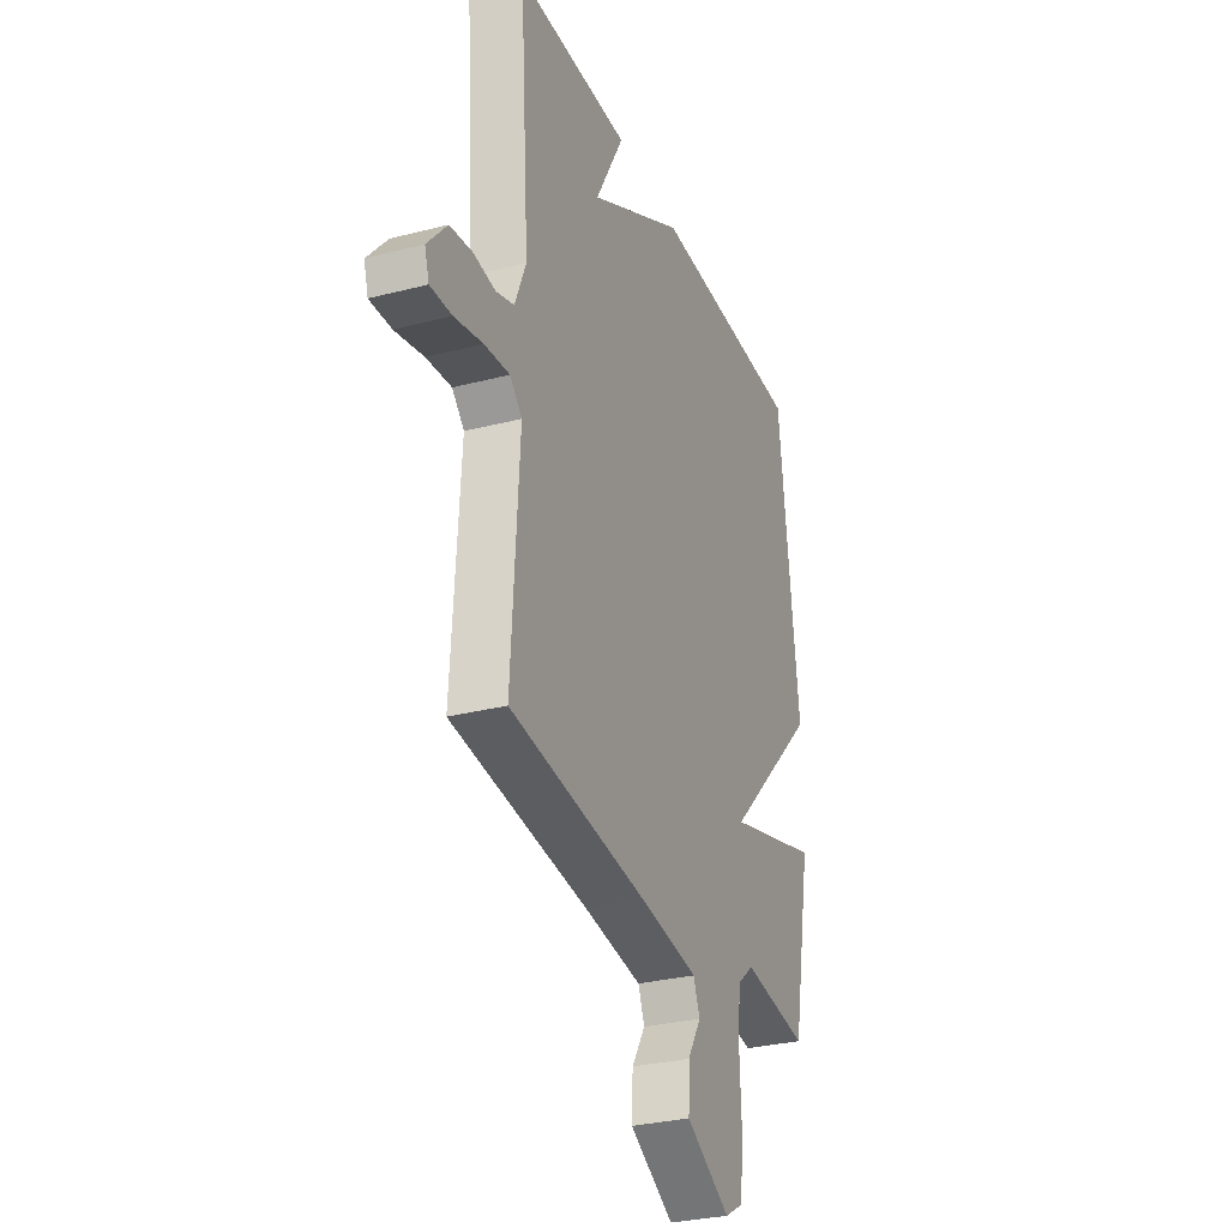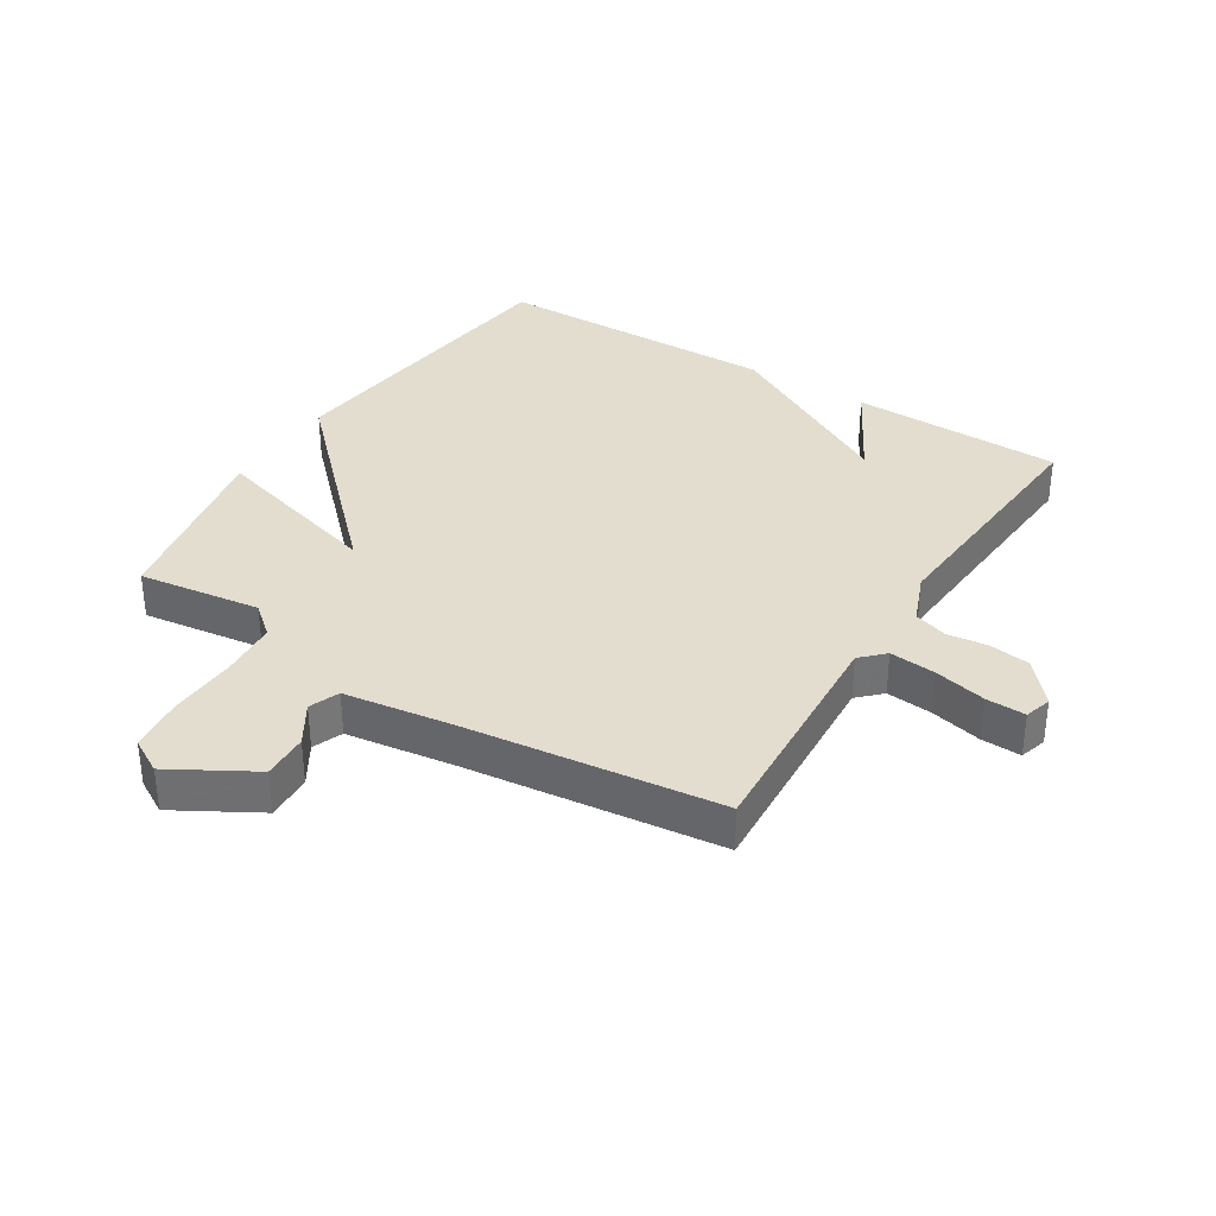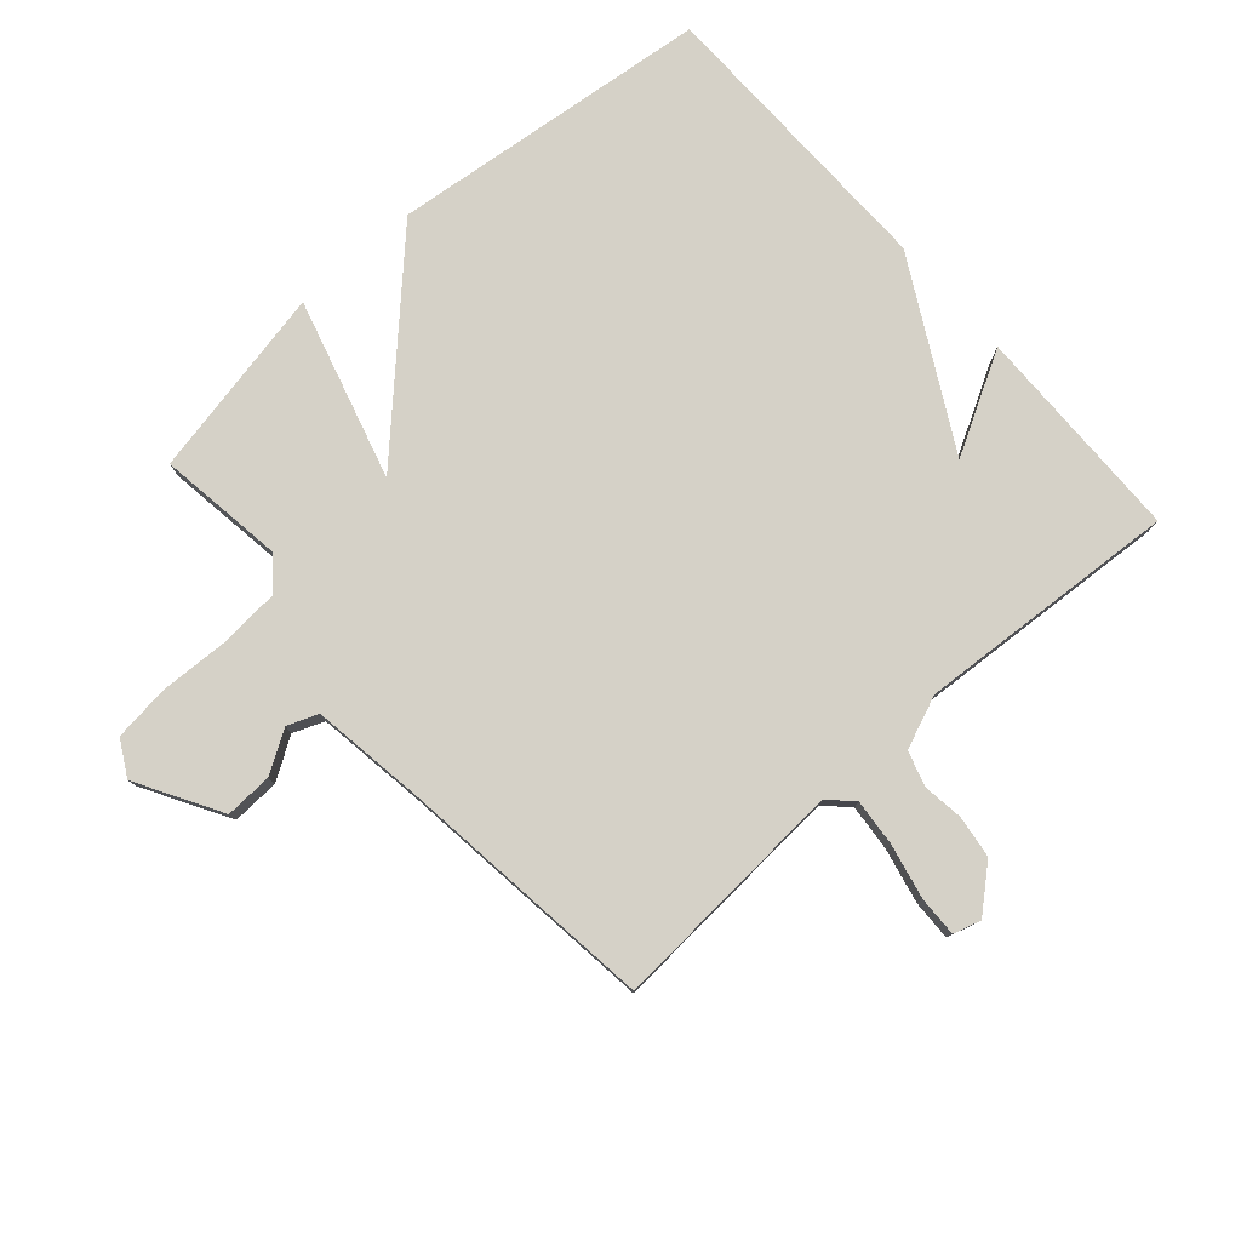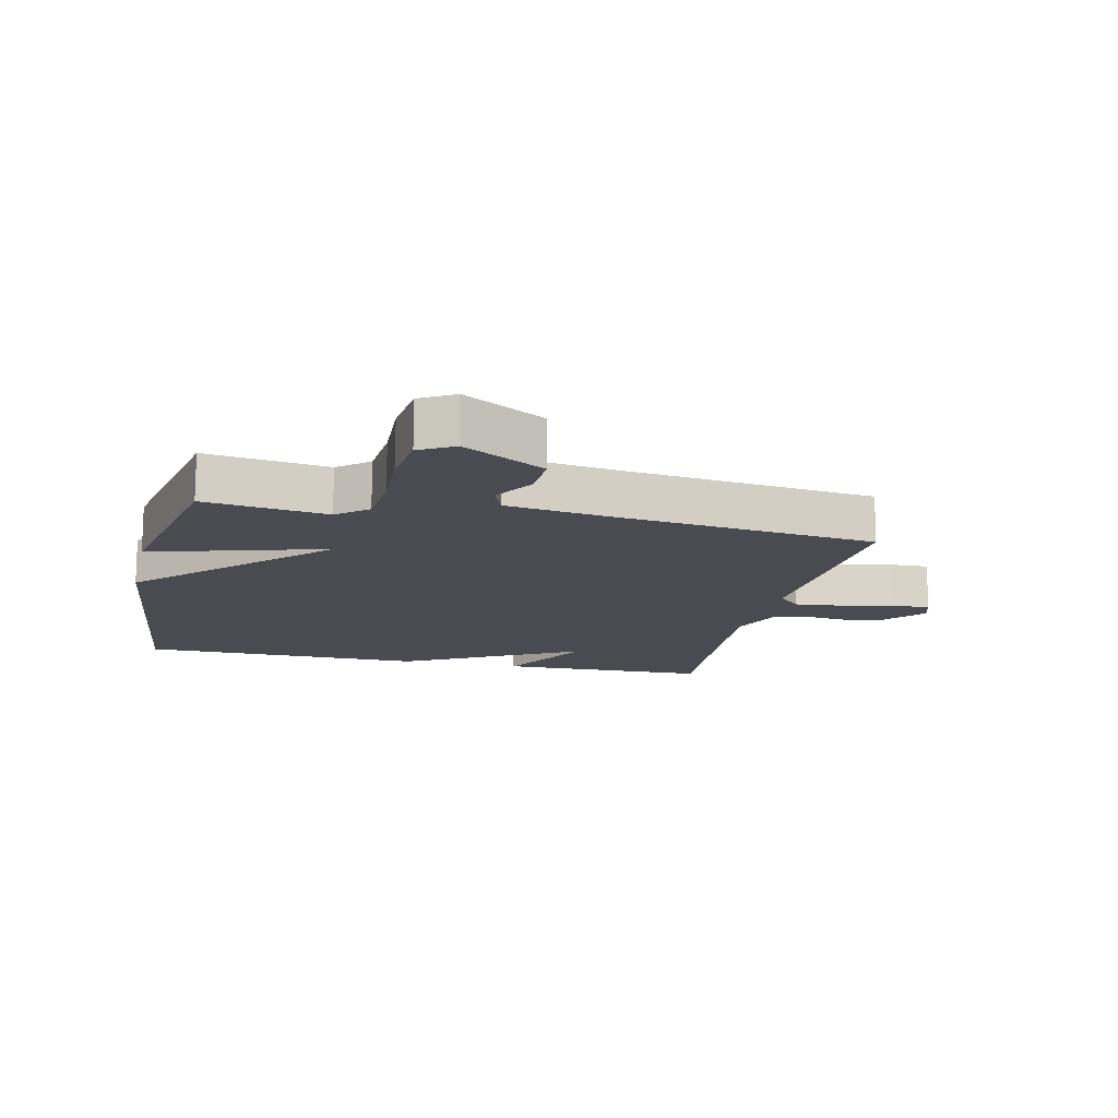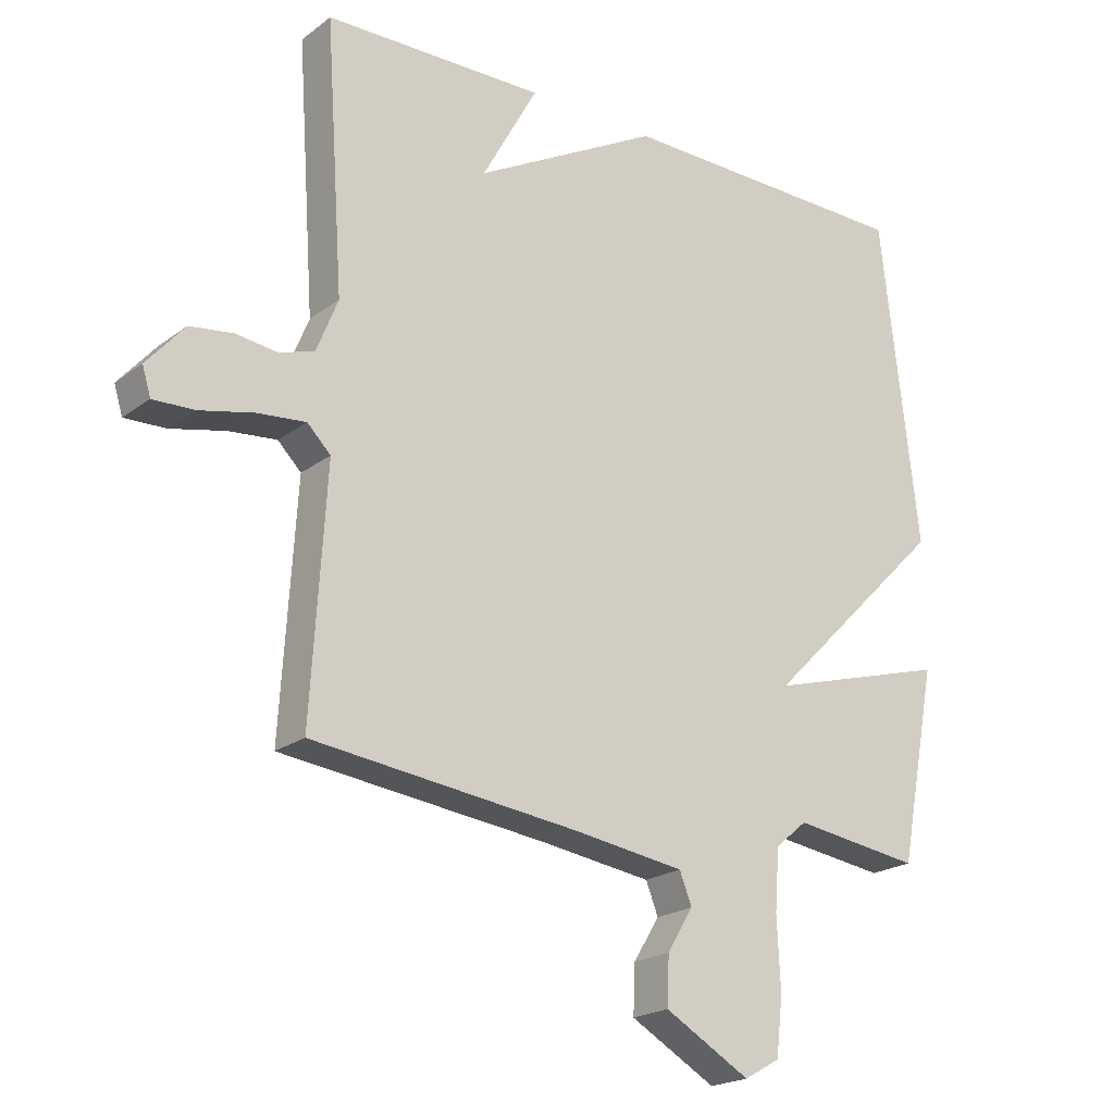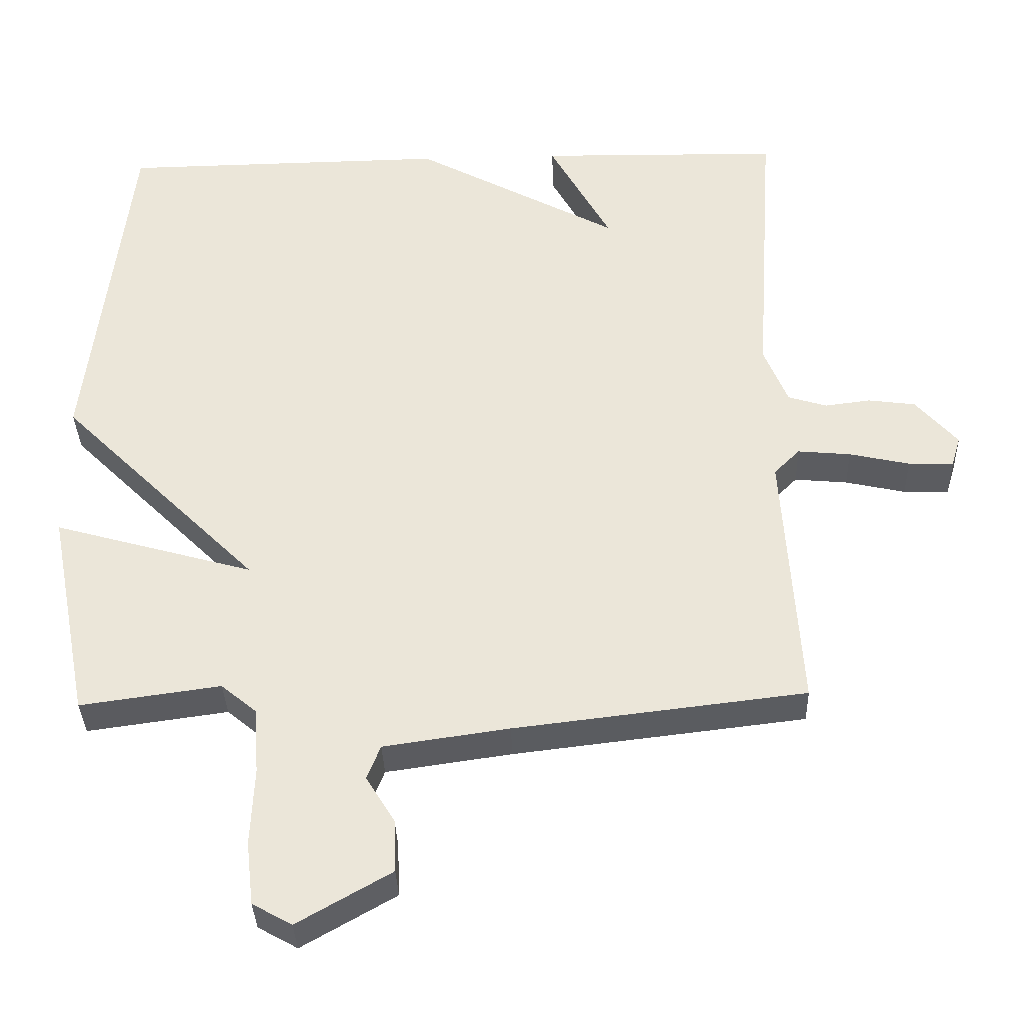
<metadata>
{"format":"obj","ext":"obj","renderer":"f3d","projection":"perspective","resolution":1024,"background":"white","views":[{"elev":-29.9,"azim":-69.3,"up":"+Z"},{"elev":35.0,"azim":-147.9,"up":"+Y"},{"elev":79.0,"azim":-131.6,"up":"+Y"},{"elev":-14.4,"azim":167.2,"up":"+Y"},{"elev":-20.8,"azim":-37.2,"up":"+Z"},{"elev":-35.2,"azim":-178.1,"up":"+Z"}]}
</metadata>
<code>
v 0.5 0.07 -0.5
v 0.304 0.07 -0.473
v 0.255 0.07 -0.514
v 0.248 0.07 -0.607
v 0.253 0.07 -0.716
v 0.243 0.07 -0.804
v 0.188 0.07 -0.835
v 0.057 0.07 -0.76
v 0.06 0.07 -0.686
v 0.1 0.07 -0.621
v 0.081 0.07 -0.573
v -0.094 0.07 -0.548
v -0.5 0.07 -0.5
v -0.477 0.07 -0.127
v -0.513 0.07 -0.091
v -0.587 0.07 -0.098
v -0.671 0.07 -0.117
v -0.734 0.07 -0.119
v -0.747 0.07 -0.076
v -0.689 0.07 -0.009
v -0.623 0.07 0
v -0.559 0.07 -0.008
v -0.505 0.07 0.009
v -0.472 0.07 0.091
v -0.5 0.07 0.5
v -0.16 0.07 0.506
v -0.246 0.07 0.35
v 0.04 0.07 0.506
v 0.5 0.07 0.5
v 0.558 0.07 -0.001
v 0.278 0.07 -0.281
v 0.558 0.07 -0.201
v 0.5 0 -0.5
v 0.304 0 -0.473
v 0.255 0 -0.514
v 0.248 0 -0.607
v 0.253 0 -0.716
v 0.243 0 -0.804
v 0.188 0 -0.835
v 0.057 0 -0.76
v 0.06 0 -0.686
v 0.1 0 -0.621
v 0.081 0 -0.573
v -0.094 0 -0.548
v -0.5 0 -0.5
v -0.477 0 -0.127
v -0.513 0 -0.091
v -0.587 0 -0.098
v -0.671 0 -0.117
v -0.734 0 -0.119
v -0.747 0 -0.076
v -0.689 0 -0.009
v -0.623 0 0
v -0.559 0 -0.008
v -0.505 0 0.009
v -0.472 0 0.091
v -0.5 0 0.5
v -0.16 0 0.506
v -0.246 0 0.35
v 0.04 0 0.506
v 0.5 0 0.5
v 0.558 0 -0.001
v 0.278 0 -0.281
v 0.558 0 -0.201
f 31 32 1 2
f 29 30 31
f 28 29 31
f 27 28 31
f 27 31 2 3
f 24 25 26 27
f 27 3 4
f 24 27 4
f 23 24 4
f 22 23 4 5
f 20 21 22
f 19 20 22
f 18 19 22
f 17 18 22
f 16 17 22
f 15 16 22
f 14 15 22
f 12 13 14
f 11 12 14 22
f 8 9 10
f 7 8 10
f 6 7 10
f 5 6 10
f 5 10 11
f 5 11 22
f 34 33 64 63
f 63 62 61
f 63 61 60
f 63 60 59
f 35 34 63 59
f 59 58 57 56
f 36 35 59
f 36 59 56
f 36 56 55
f 37 36 55 54
f 54 53 52
f 54 52 51
f 54 51 50
f 54 50 49
f 54 49 48
f 54 48 47
f 54 47 46
f 46 45 44
f 54 46 44 43
f 42 41 40
f 42 40 39
f 42 39 38
f 42 38 37
f 43 42 37
f 54 43 37
f 1 33 34 2
f 2 34 35 3
f 3 35 36 4
f 4 36 37 5
f 5 37 38 6
f 6 38 39 7
f 7 39 40 8
f 8 40 41 9
f 9 41 42 10
f 10 42 43 11
f 11 43 44 12
f 12 44 45 13
f 13 45 46 14
f 14 46 47 15
f 15 47 48 16
f 16 48 49 17
f 17 49 50 18
f 18 50 51 19
f 19 51 52 20
f 20 52 53 21
f 21 53 54 22
f 22 54 55 23
f 23 55 56 24
f 24 56 57 25
f 25 57 58 26
f 26 58 59 27
f 27 59 60 28
f 28 60 61 29
f 29 61 62 30
f 30 62 63 31
f 31 63 64 32
f 32 64 33 1

</code>
